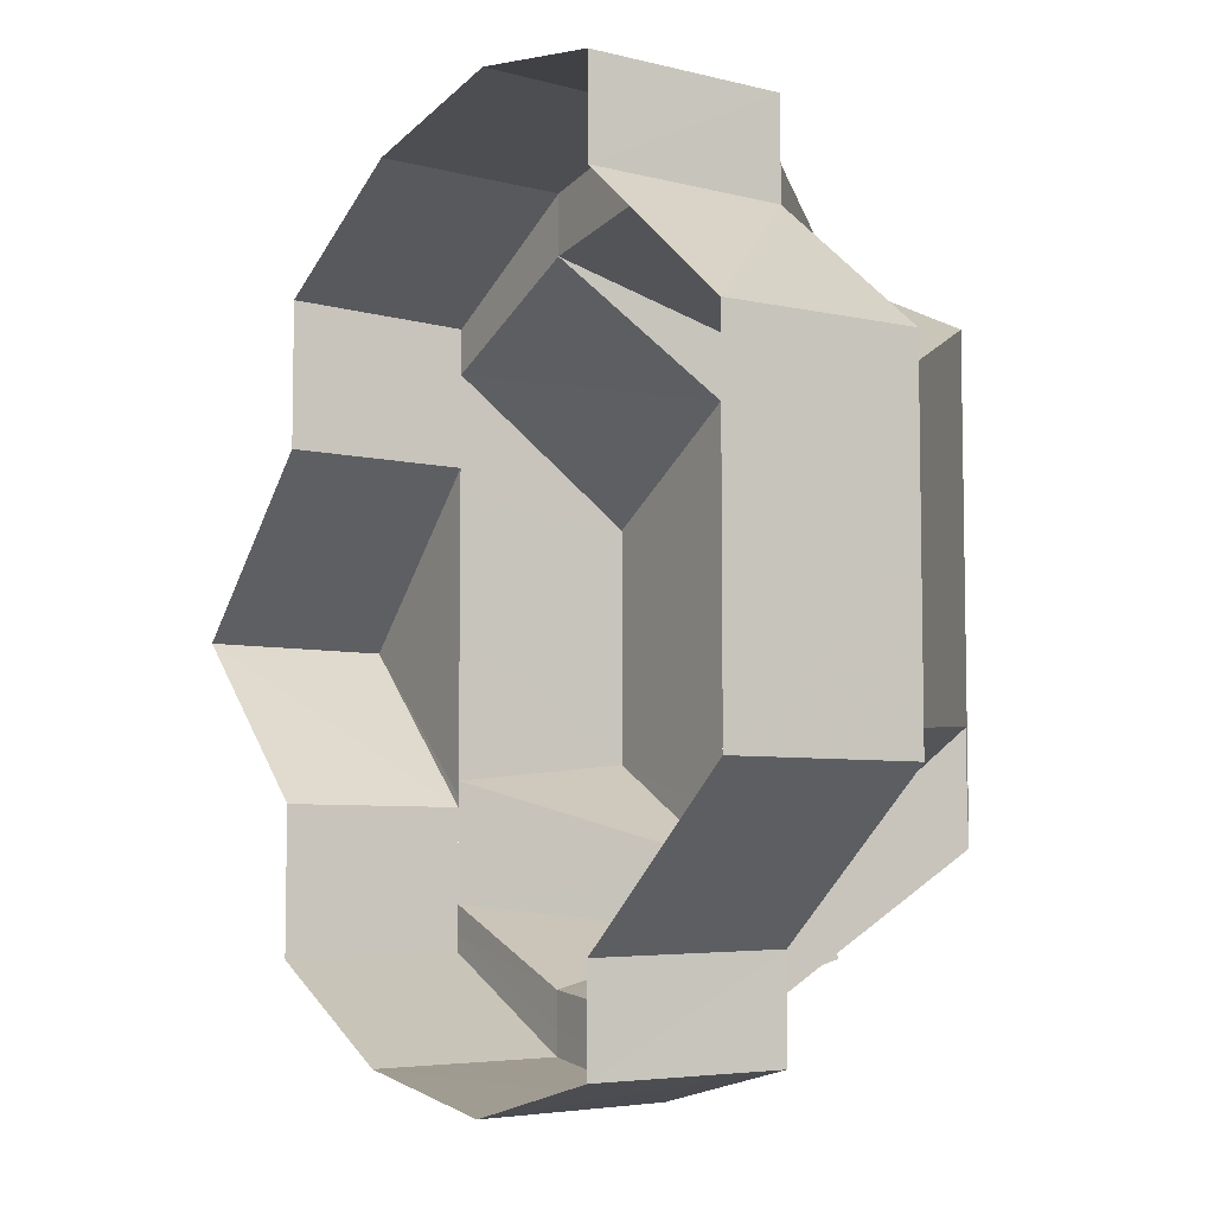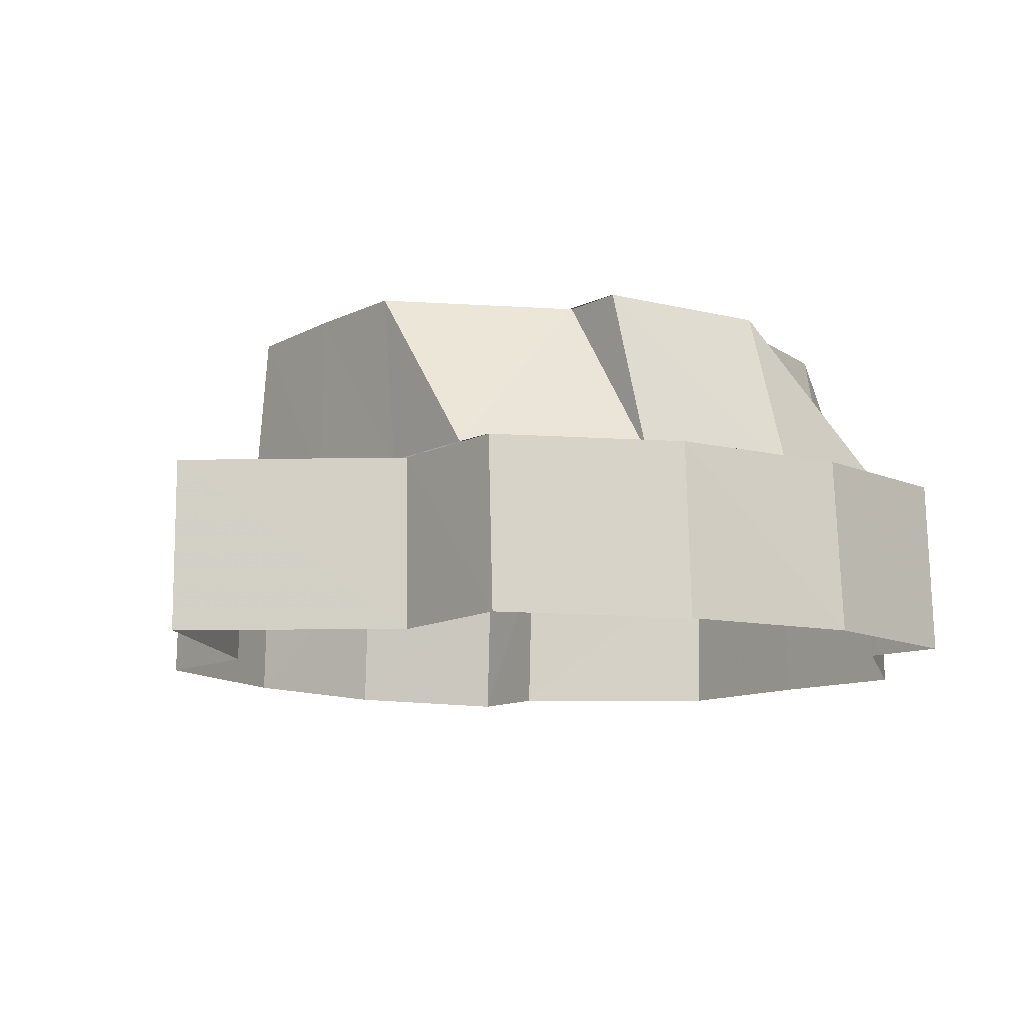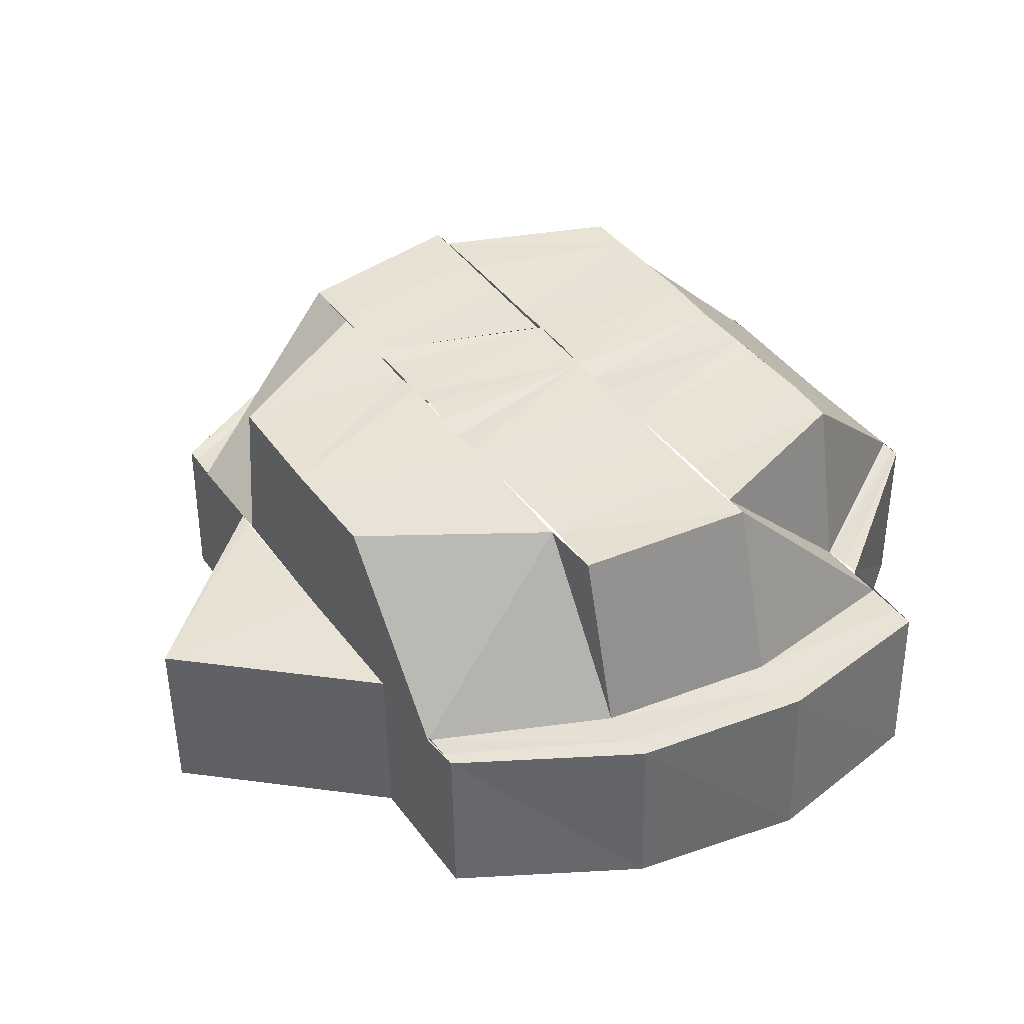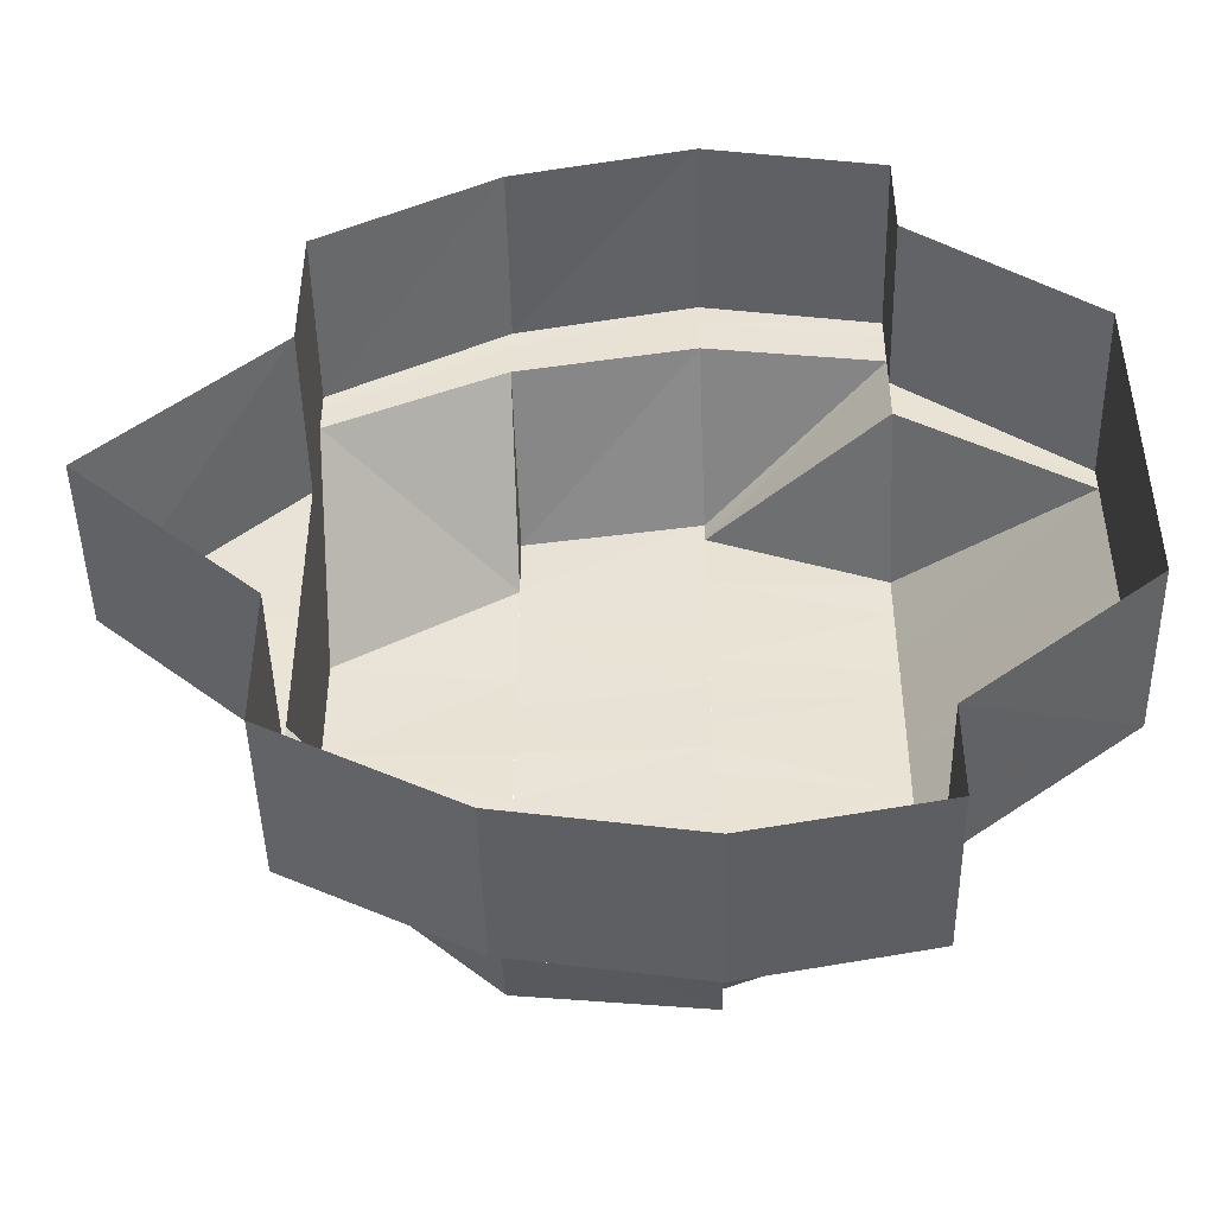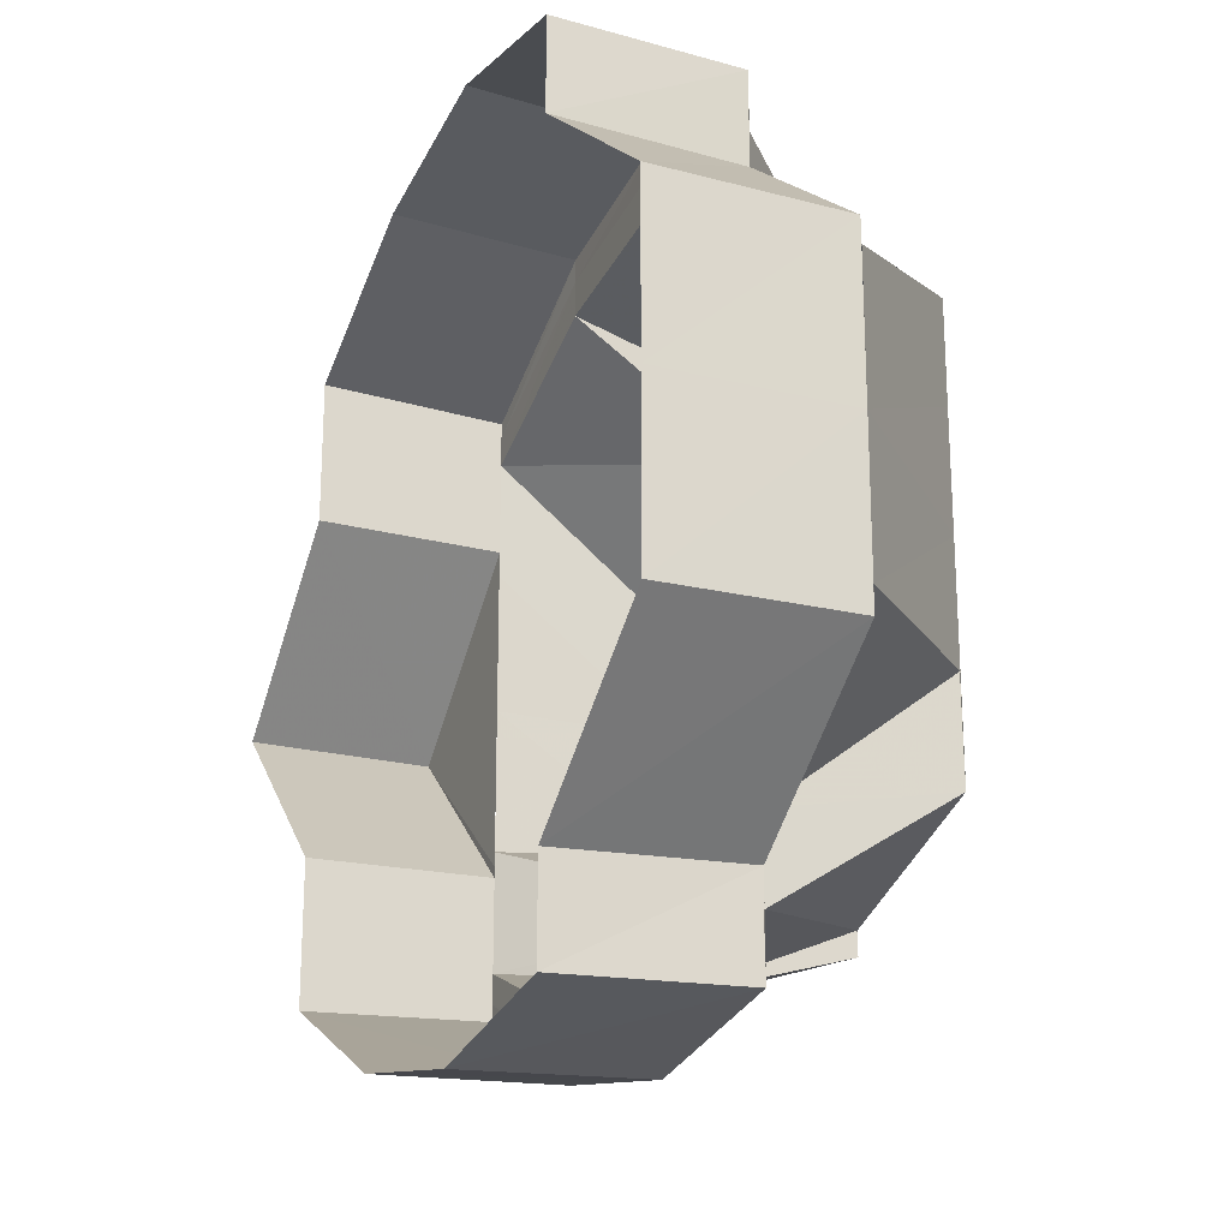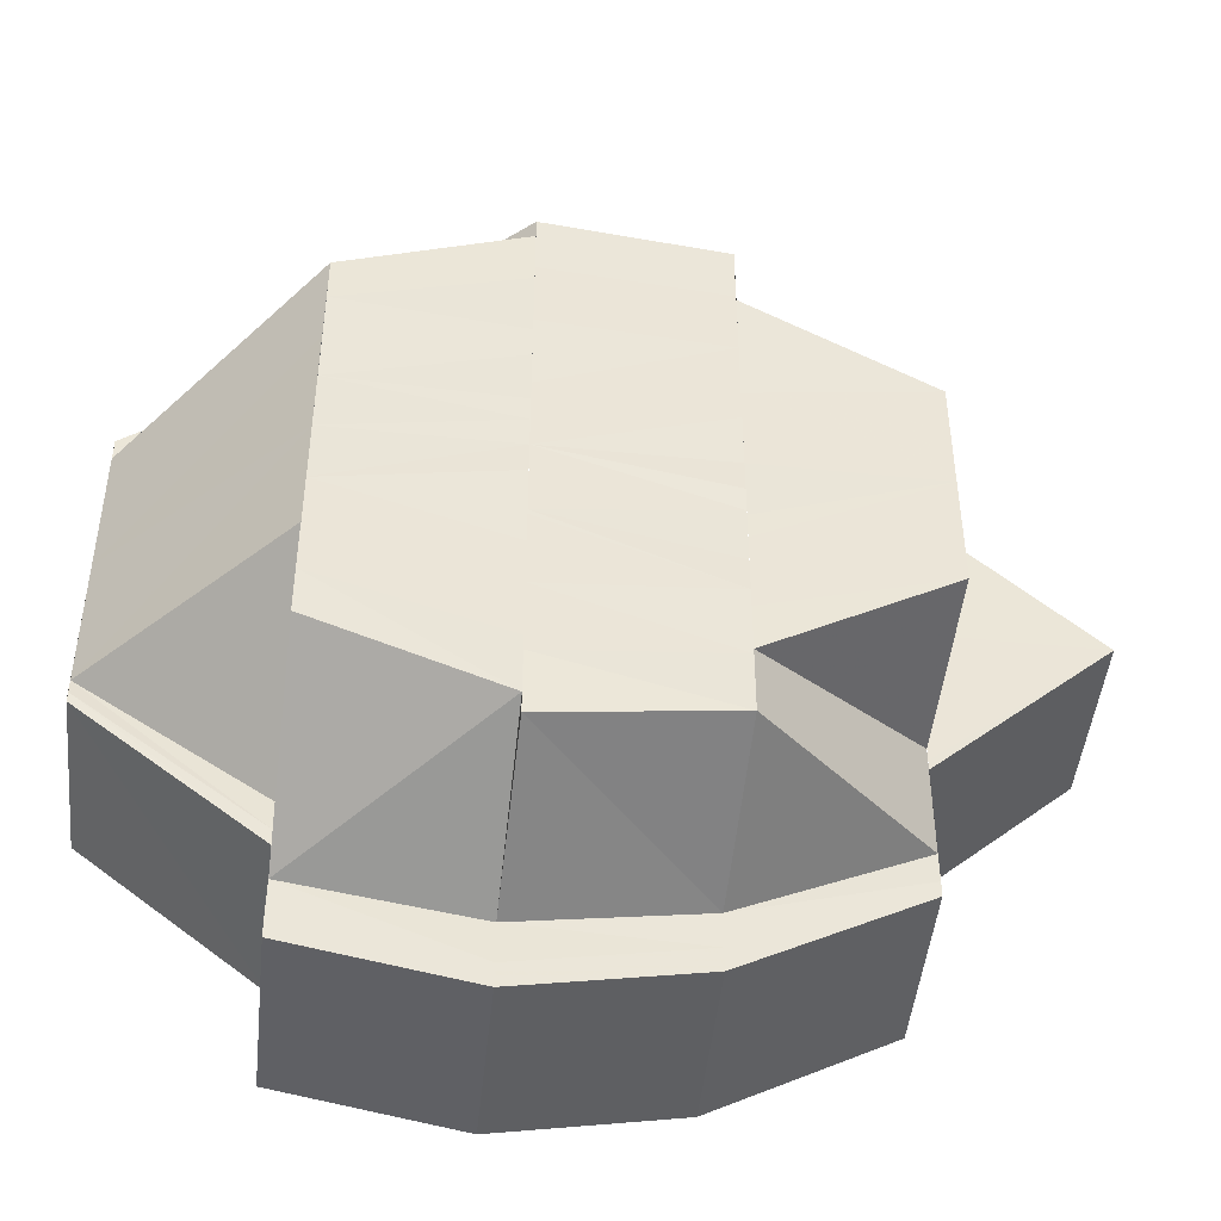
<metadata>
{"format":"obj","ext":"obj","renderer":"f3d","projection":"perspective","resolution":1024,"background":"white","views":[{"elev":-7.1,"azim":58.8,"up":"+Z"},{"elev":-11.0,"azim":-38.3,"up":"+Y"},{"elev":41.3,"azim":-32.8,"up":"+Y"},{"elev":-46.7,"azim":2.0,"up":"+Z"},{"elev":-21.7,"azim":65.7,"up":"+Z"},{"elev":-45.7,"azim":173.3,"up":"+Z"}]}
</metadata>
<code>
o 28189
v 2223 1871 17.81
v 2223 1871 17.81
v 2223 1871 17.81
v 2223 1871 17.81
v 2223 1871 17.81
v 2223 1871 17.81
v 2223 1871 17.81
v 2223 1871 17.81
v 2223 1871 17.81
v 2223 1871 17.81
v 2223 1871 17.81
v 2223 1871 17.8
v 2223 1871 17.8
v 2223 1871 17.79
v 2223 1871 17.79
v 2223 1871 17.8
v 2223 1871 17.81
v 2223 1871 17.81
v 2223 1871 17.81
v 2223 1871 17.8
v 2223 1871 17.81
v 2223 1871 17.8
v 2223 1871 17.79
v 2223 1871 17.8
v 2223 1871 17.79
v 2223 1871 17.78
v 2223 1871 17.78
v 2223 1871 17.77
v 2223 1871 17.78
v 2223 1871 17.77
v 2223 1871 17.8
v 2223 1871 17.8
v 2223 1871 17.8
v 2223 1871 17.8
v 2223 1871 17.8
v 2223 1871 17.81
v 2223 1871 17.8
v 2223 1871 17.77
v 2223 1871 17.77
v 2223 1871 17.77
v 2223 1871 17.76
v 2223 1871 17.77
v 2223 1871 17.76
v 2223 1871 17.77
v 2223 1871 17.76
v 2223 1871 17.77
v 2223 1871 17.77
v 2223 1871 17.77
v 2223 1871 17.77
v 2223 1871 17.78
v 2223 1871 17.77
v 2223 1871 17.78
v 2223 1871 17.79
v 2223 1871 17.77
v 2223 1871 17.77
v 2223 1871 17.77
v 2223 1871 17.77
v 2223 1871 17.77
v 2223 1871 17.76
v 2223 1871 17.77
v 2223 1871 17.77
v 2223 1871 17.77
v 2223 1871 17.77
v 2223 1871 17.77
v 2223 1871 17.77
v 2223 1871 17.77
v 2223 1871 17.77
v 2223 1871 17.77
v 2223 1871 17.77
v 2223 1871 17.77
v 2223 1871 17.77
v 2223 1871 17.78
v 2223 1871 17.78
v 2223 1871 17.77
v 2223 1871 17.78
v 2223 1871 17.78
v 2223 1871 17.78
v 2223 1871 17.78
v 2223 1871 17.78
v 2223 1871 17.78
v 2223 1871 17.78
v 2223 1871 17.79
v 2223 1871 17.79
v 2223 1871 17.79
v 2223 1871 17.79
v 2223 1871 17.79
v 2223 1871 17.79
v 2223 1871 17.8
v 2223 1871 17.8
v 2223 1871 17.8
v 2223 1871 17.8
v 2223 1871 17.81
v 2223 1871 17.8
v 2223 1871 17.81
v 2223 1871 17.81
v 2223 1871 17.8
v 2223 1871 17.81
v 2223 1871 17.8
v 2223 1871 17.81
v 2223 1871 17.8
v 2223 1871 17.8
v 2223 1871 17.8
v 2223 1871 17.8
v 2223 1871 17.8
v 2223 1871 17.8
v 2223 1871 17.79
v 2223 1871 17.79
v 2223 1871 17.79
v 2223 1871 17.79
v 2223 1871 17.79
v 2223 1871 17.79
v 2223 1871 17.78
v 2223 1871 17.79
v 2223 1871 17.78
v 2223 1871 17.78
v 2223 1871 17.78
v 2223 1871 17.77
v 2223 1871 17.78
v 2223 1871 17.77
v 2223 1871 17.78
v 2223 1871 17.78
v 2223 1871 17.77
v 2223 1871 17.78
v 2223 1871 17.79
v 2223 1871 17.8
v 2223 1871 17.78
v 2223 1871 17.77
v 2223 1871 17.78
v 2223 1871 17.79
v 2223 1871 17.79
v 2223 1871 17.81
v 2223 1871 17.81
v 2223 1871 17.81
v 2223 1871 17.81
v 2223 1871 17.81
v 2223 1871 17.81
v 2223 1871 17.81
v 2223 1871 17.8
v 2223 1871 17.8
v 2223 1871 17.8
v 2223 1871 17.81
v 2223 1871 17.8
v 2223 1871 17.79
v 2223 1871 17.8
v 2223 1871 17.79
v 2223 1871 17.79
v 2223 1871 17.79
v 2223 1871 17.79
v 2223 1871 17.79
v 2223 1871 17.78
v 2223 1871 17.78
v 2223 1871 17.78
v 2223 1871 17.78
v 2223 1871 17.78
v 2223 1871 17.79
v 2223 1871 17.78
v 2223 1871 17.79
v 2223 1871 17.78
v 2223 1871 17.78
v 2223 1871 17.78
v 2223 1871 17.79
v 2223 1871 17.79
v 2223 1871 17.8
v 2223 1871 17.78
v 2223 1871 17.77
v 2223 1871 17.77
v 2223 1871 17.77
f 1 2 3
f 4 2 5
f 6 1 4
f 7 8 6
f 8 1 9
f 10 8 11
f 12 10 11
f 13 10 12
f 14 13 15
f 15 13 16
f 2 17 18
f 18 17 19
f 17 20 19
f 21 20 22
f 20 23 24
f 24 23 25
f 23 26 25
f 25 26 27
f 26 28 27
f 29 28 30
f 31 24 32
f 33 32 34
f 31 32 35
f 36 37 31
f 28 38 39
f 39 38 40
f 38 41 40
f 42 41 43
f 41 44 45
f 43 44 46
f 46 47 48
f 44 47 49
f 47 50 51
f 51 50 52
f 50 53 52
f 54 51 55
f 56 49 54
f 57 58 54
f 59 57 56
f 60 59 61
f 61 45 56
f 61 56 62
f 56 54 63
f 62 56 63
f 63 54 64
f 54 55 64
f 64 55 65
f 66 64 67
f 62 68 69
f 64 65 70
f 71 64 70
f 70 65 72
f 65 73 72
f 71 70 74
f 74 70 75
f 74 75 76
f 76 75 77
f 76 77 78
f 78 77 79
f 77 80 79
f 79 80 81
f 79 81 82
f 81 83 82
f 83 84 82
f 84 85 82
f 85 86 82
f 86 87 82
f 86 88 87
f 88 89 87
f 88 90 89
f 91 90 88
f 91 92 90
f 93 92 91
f 93 94 92
f 95 94 96
f 94 97 92
f 92 97 98
f 97 35 98
f 94 99 97
f 98 35 100
f 98 100 101
f 102 103 100
f 101 100 104
f 101 104 105
f 105 104 106
f 104 107 106
f 106 107 108
f 106 108 109
f 109 108 110
f 108 111 110
f 110 111 82
f 111 112 82
f 82 112 113
f 112 114 113
f 112 115 114
f 115 116 114
f 115 117 116
f 118 117 115
f 118 62 117
f 119 62 118
f 120 119 118
f 121 119 120
f 111 121 120
f 121 122 119
f 25 121 111
f 123 122 121
f 123 39 122
f 124 25 111
f 125 25 124
f 100 125 124
f 126 127 123
f 128 129 130
f 131 132 133
f 133 18 99
f 133 99 94
f 134 133 94
f 135 133 134
f 135 3 133
f 136 131 135
f 137 136 138
f 138 9 135
f 138 135 139
f 139 135 134
f 139 134 140
f 140 141 142
f 143 139 140
f 144 139 143
f 143 140 145
f 146 144 147
f 148 149 145
f 150 148 151
f 152 150 153
f 153 154 151
f 155 145 84
f 151 155 156
f 156 155 84
f 157 144 155
f 73 157 154
f 158 157 146
f 159 73 158
f 160 161 157
f 162 163 157
f 164 162 160
f 165 166 167

</code>
